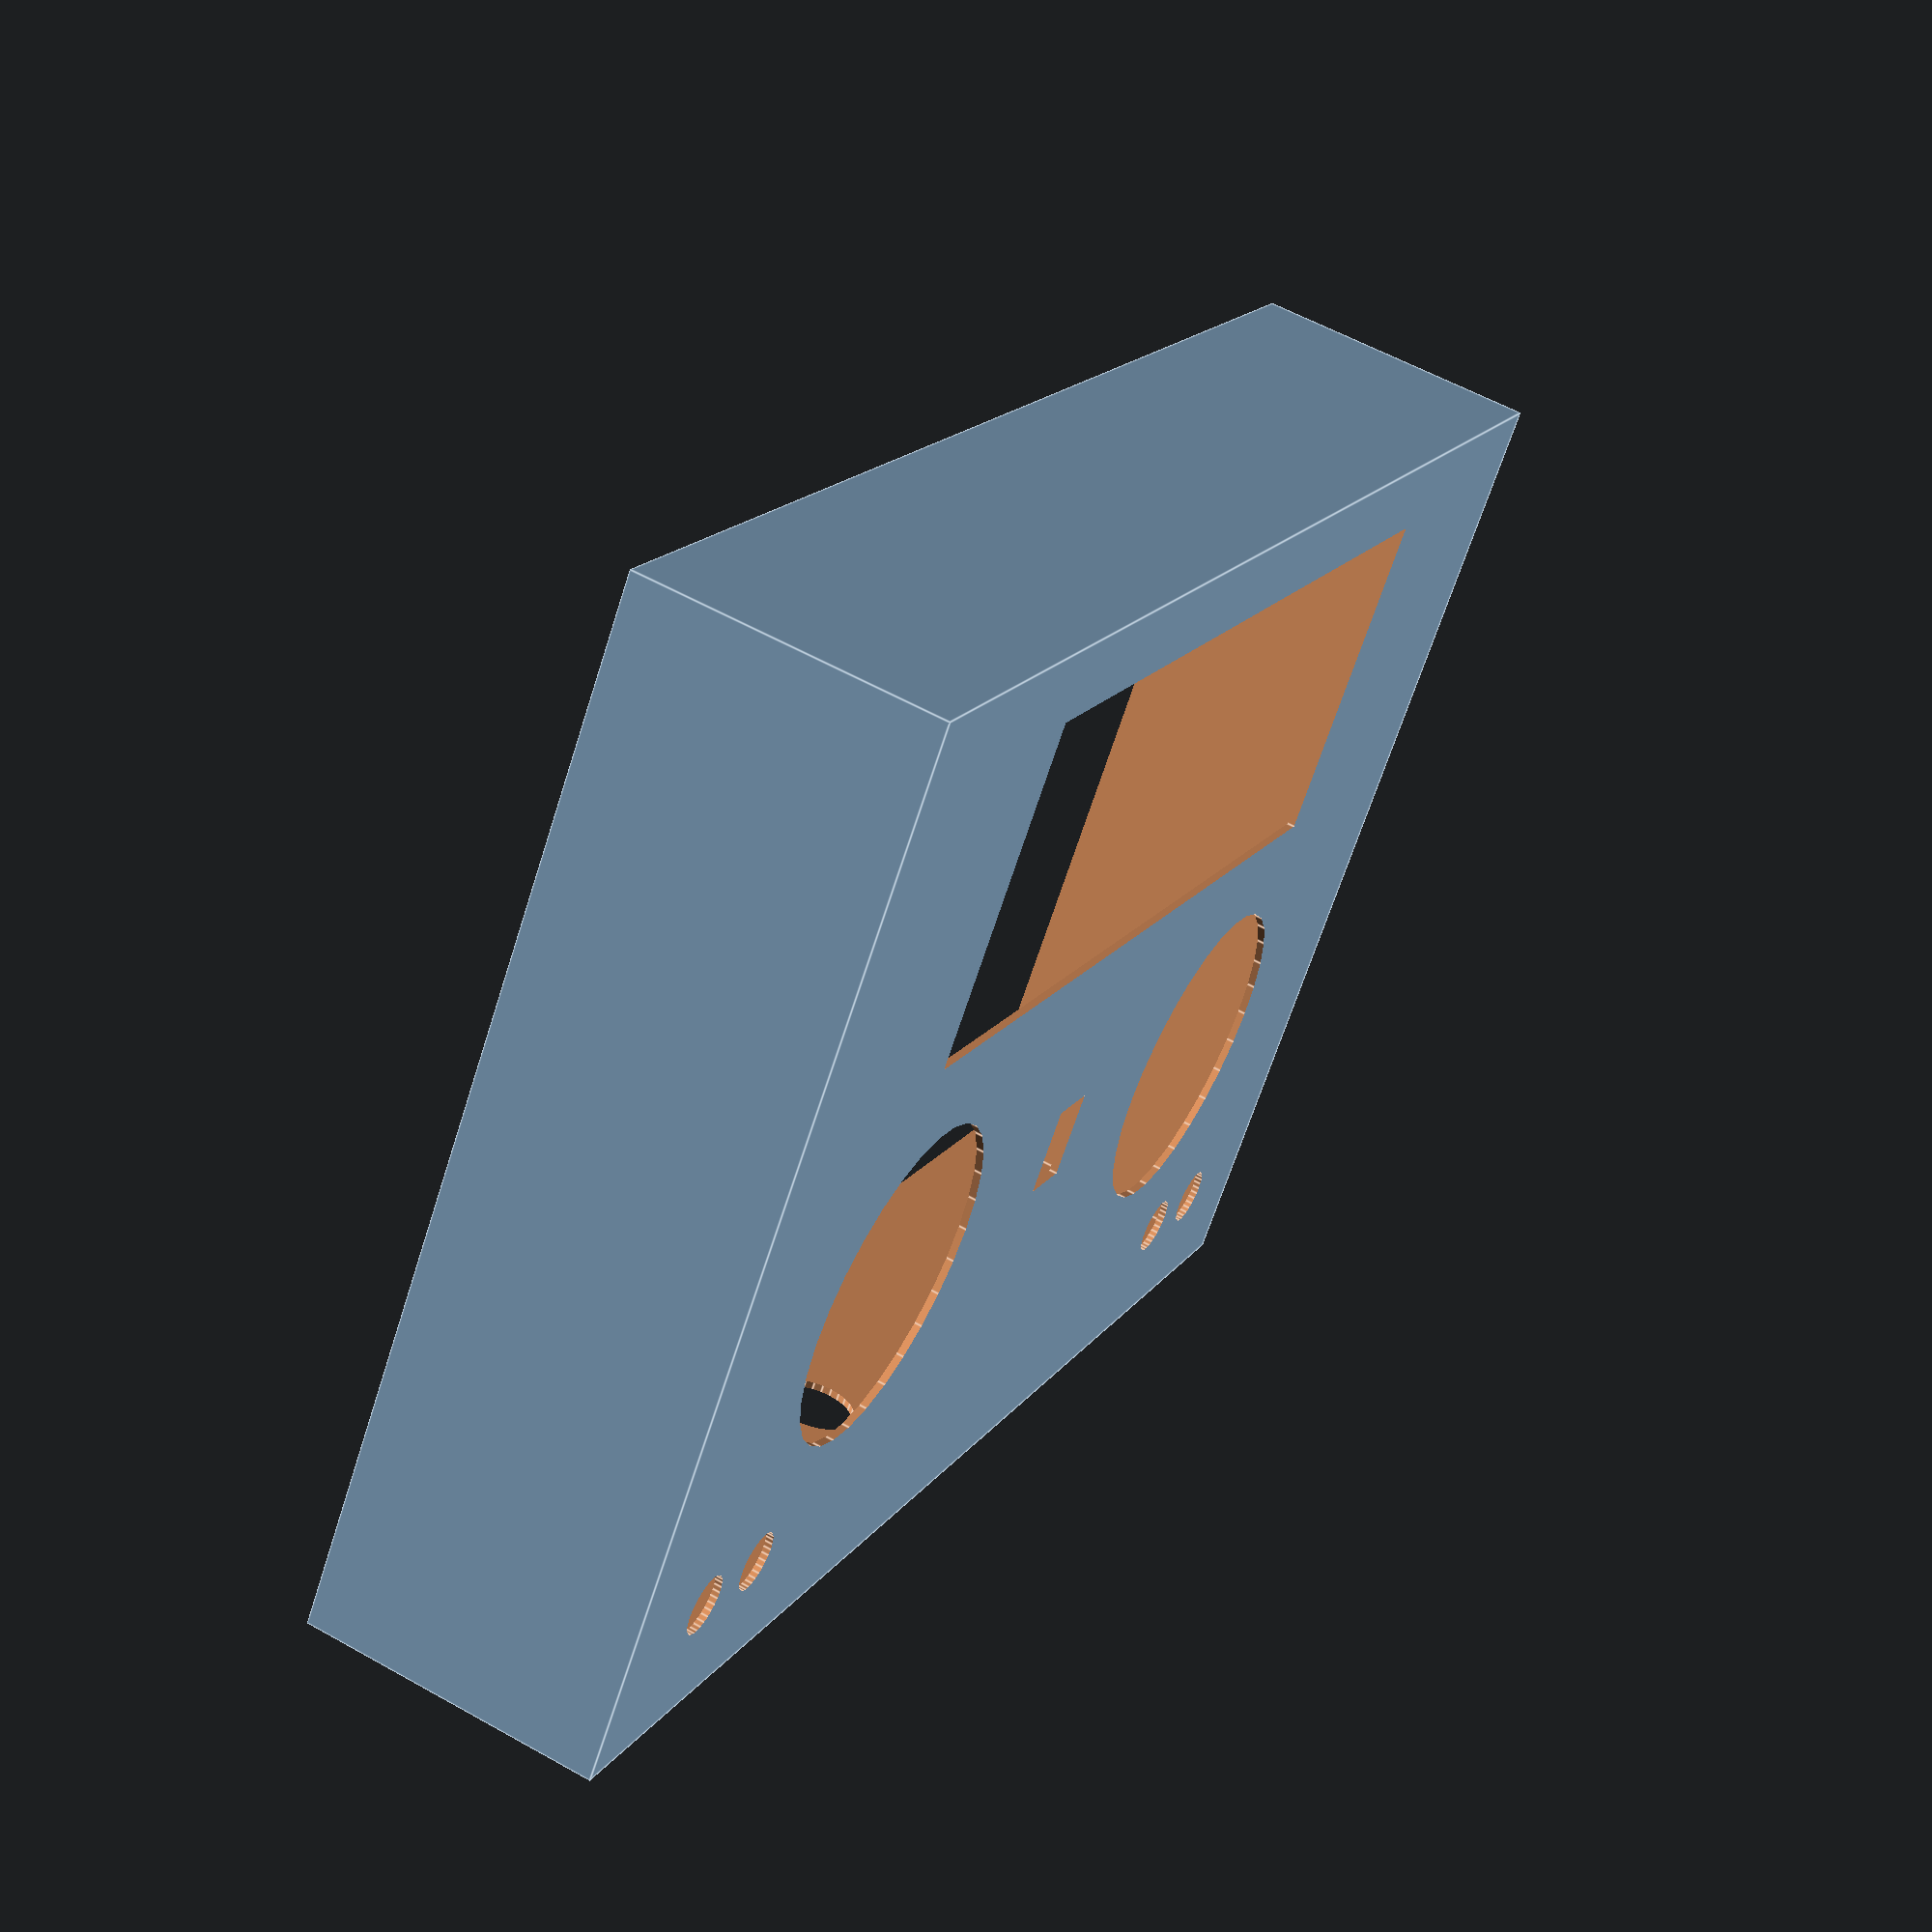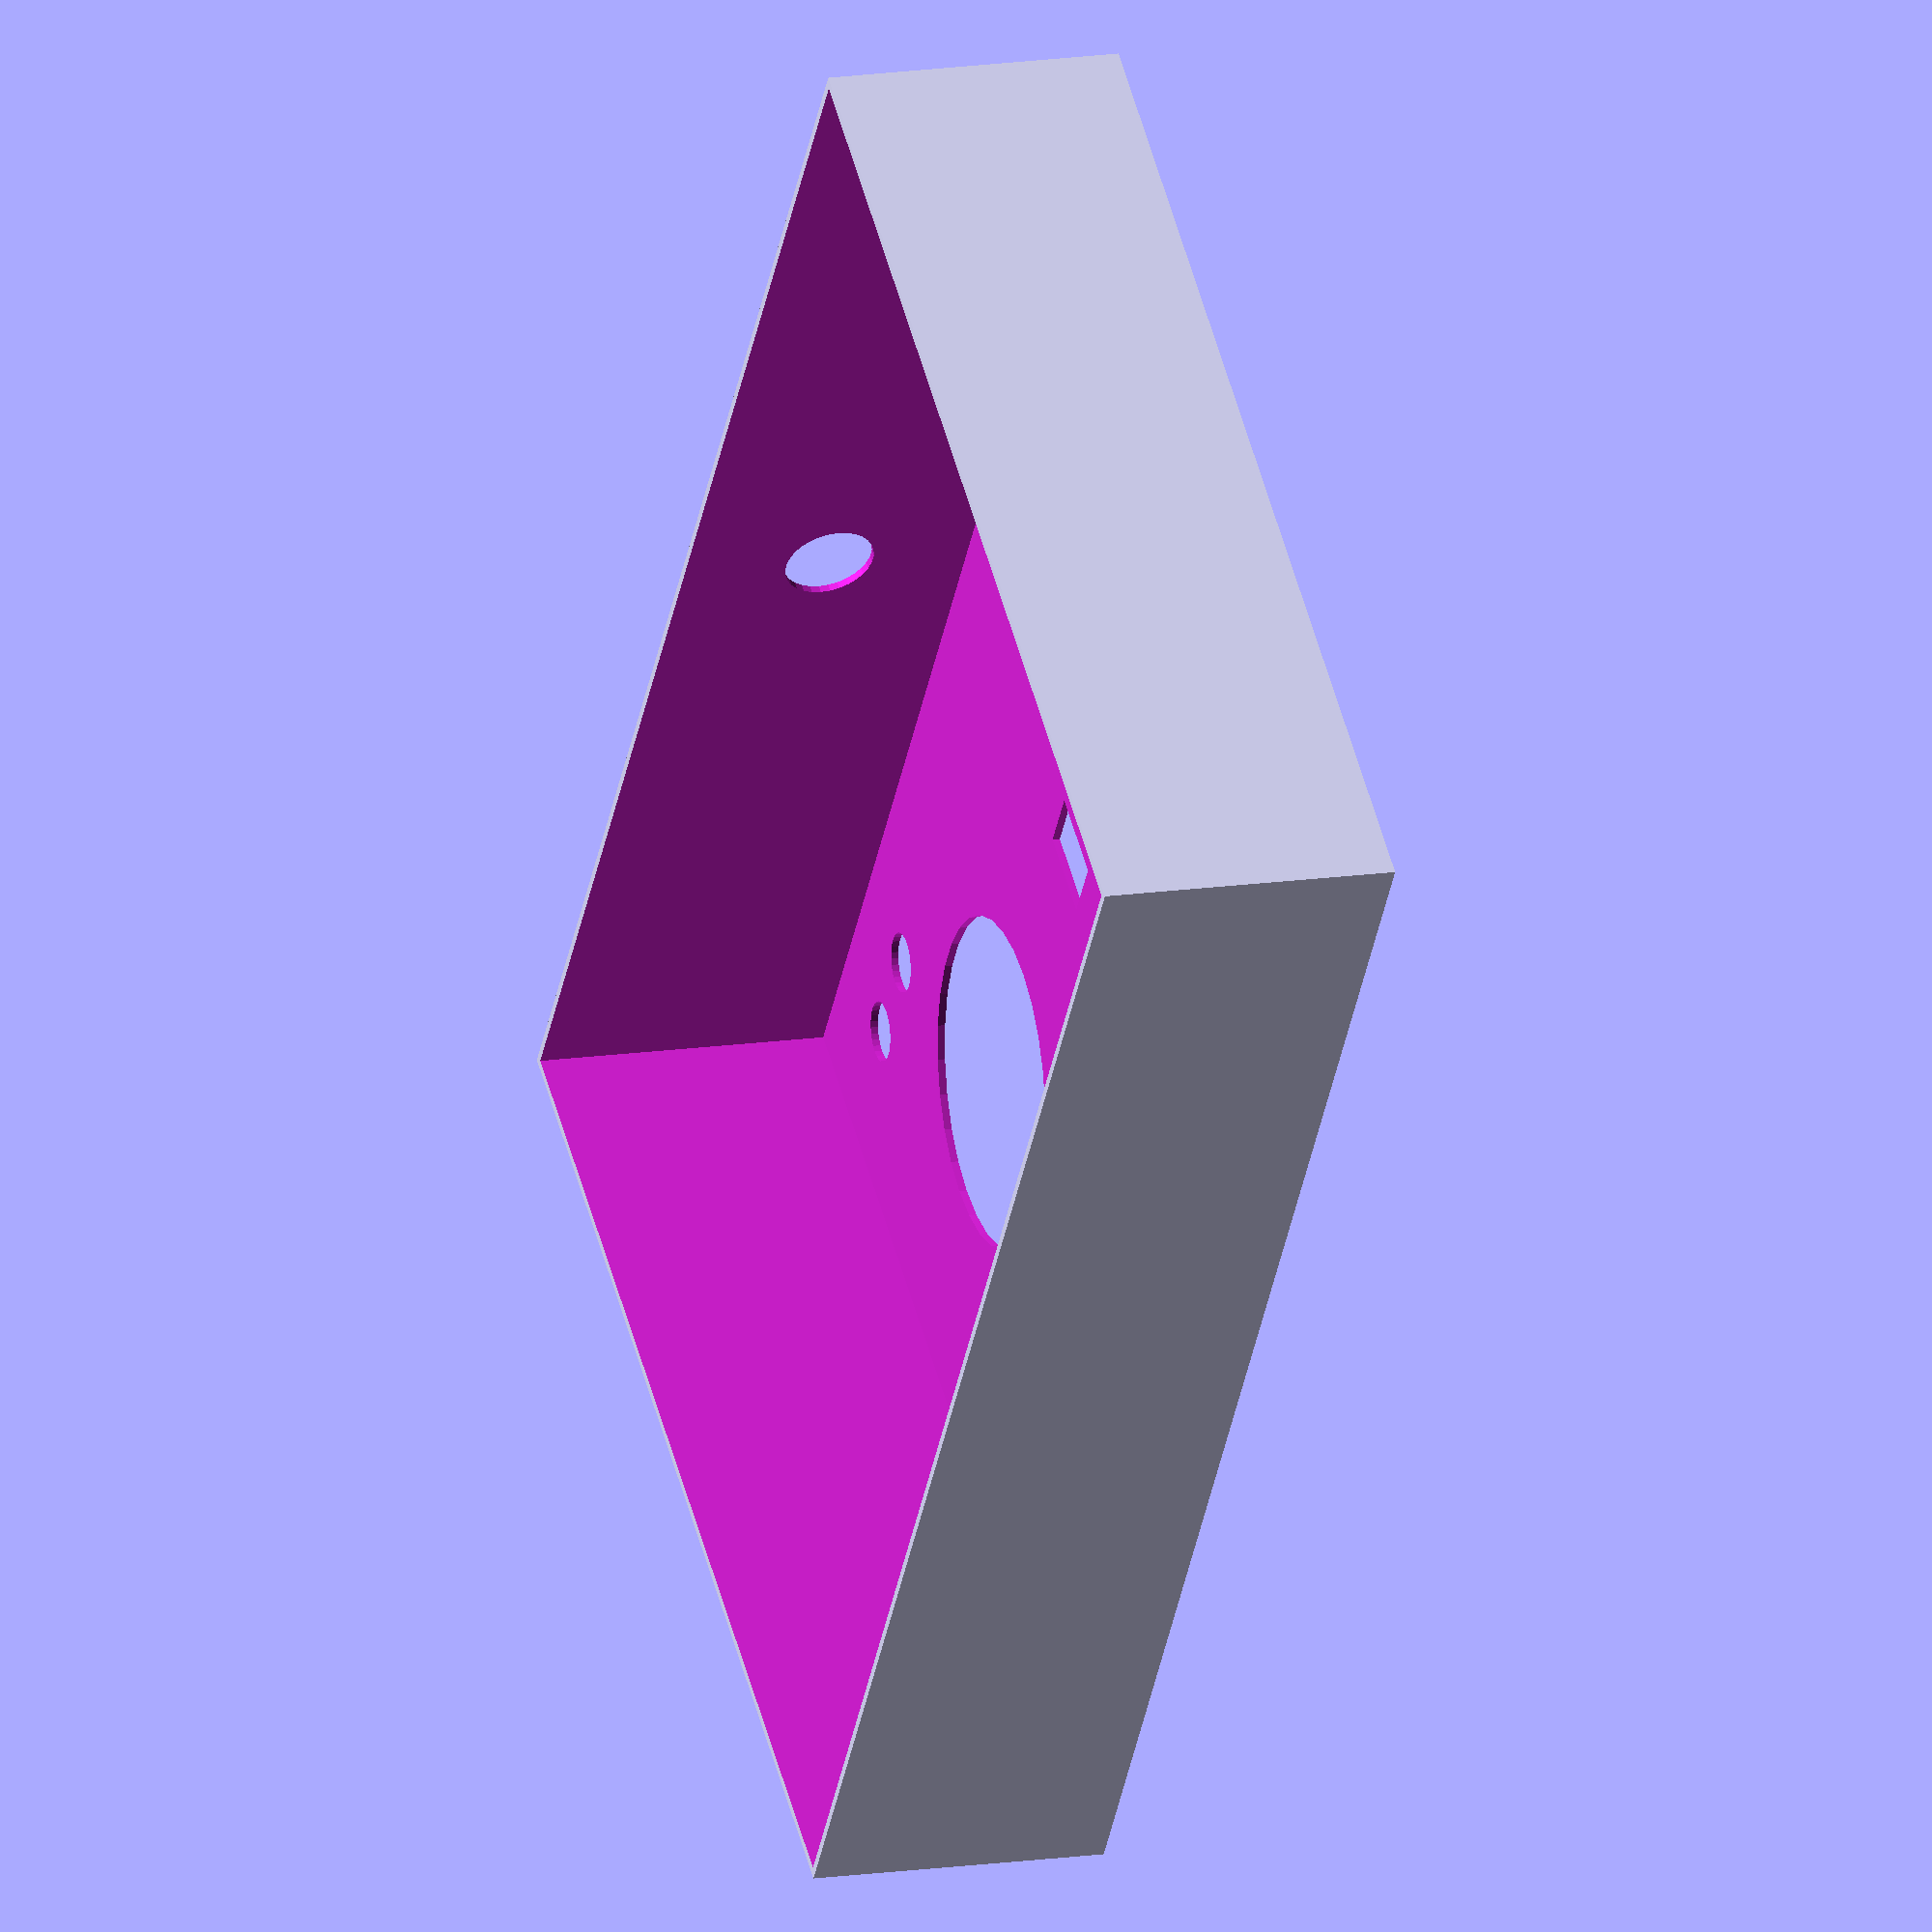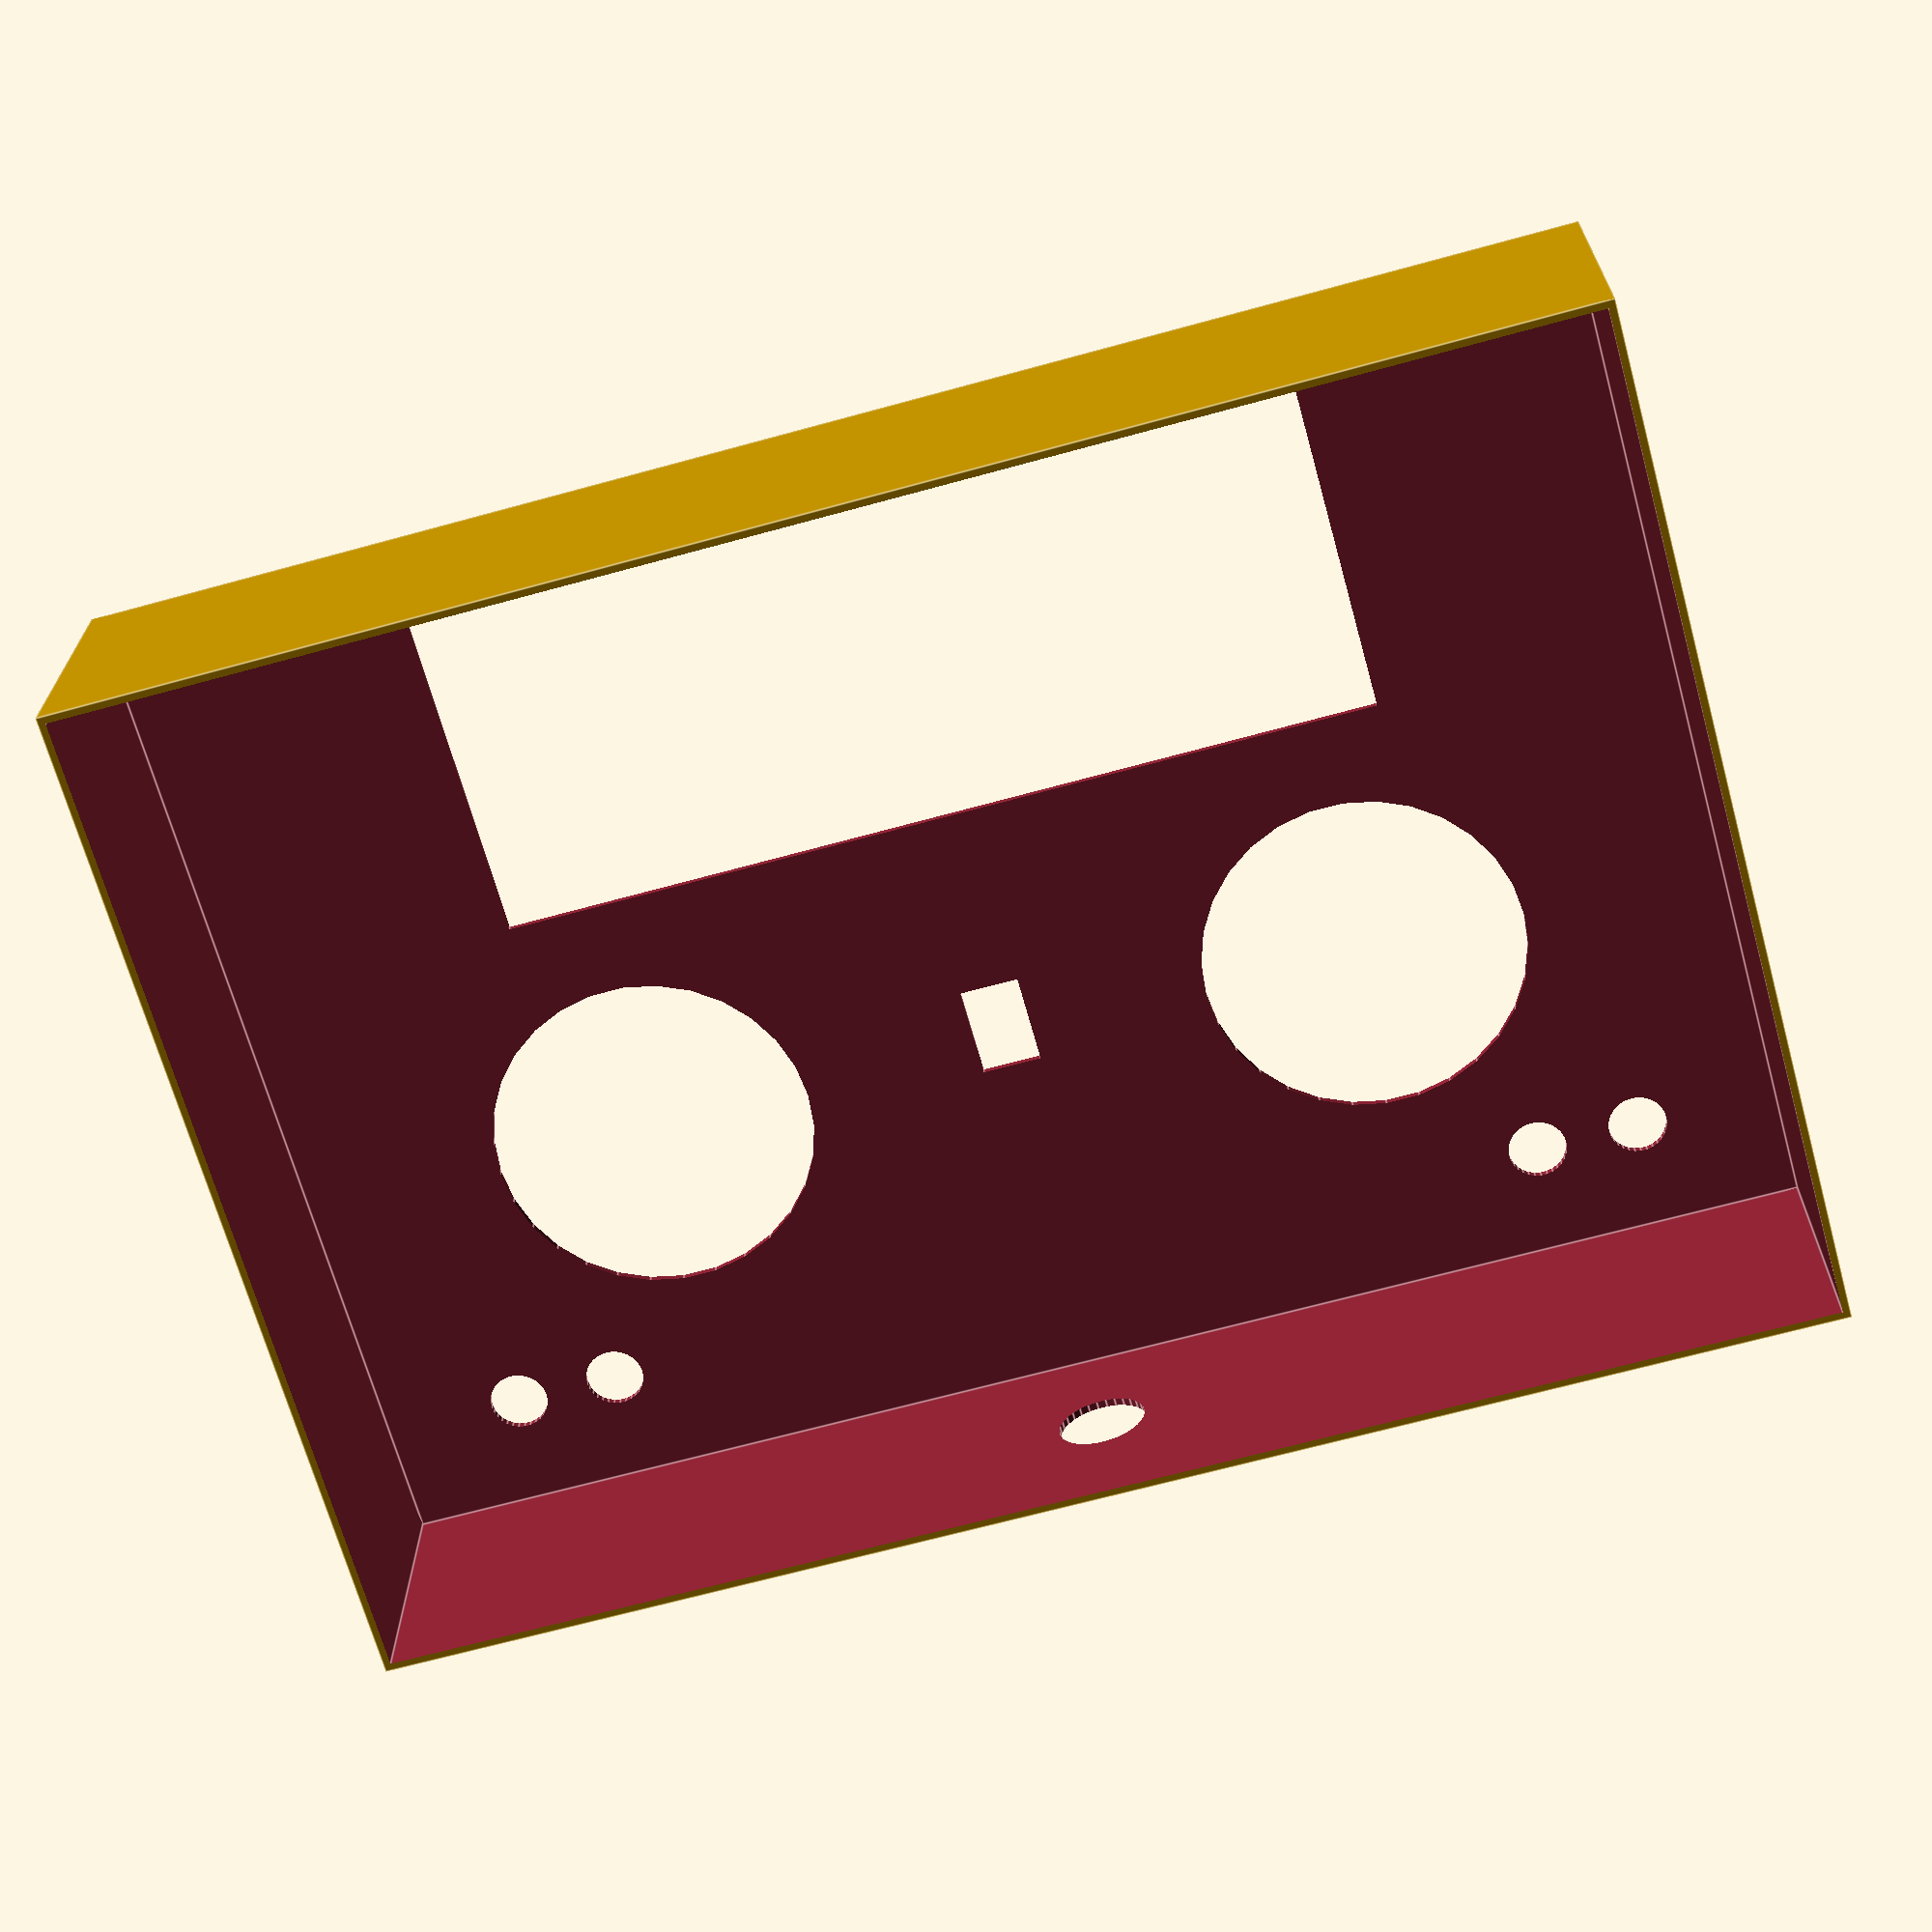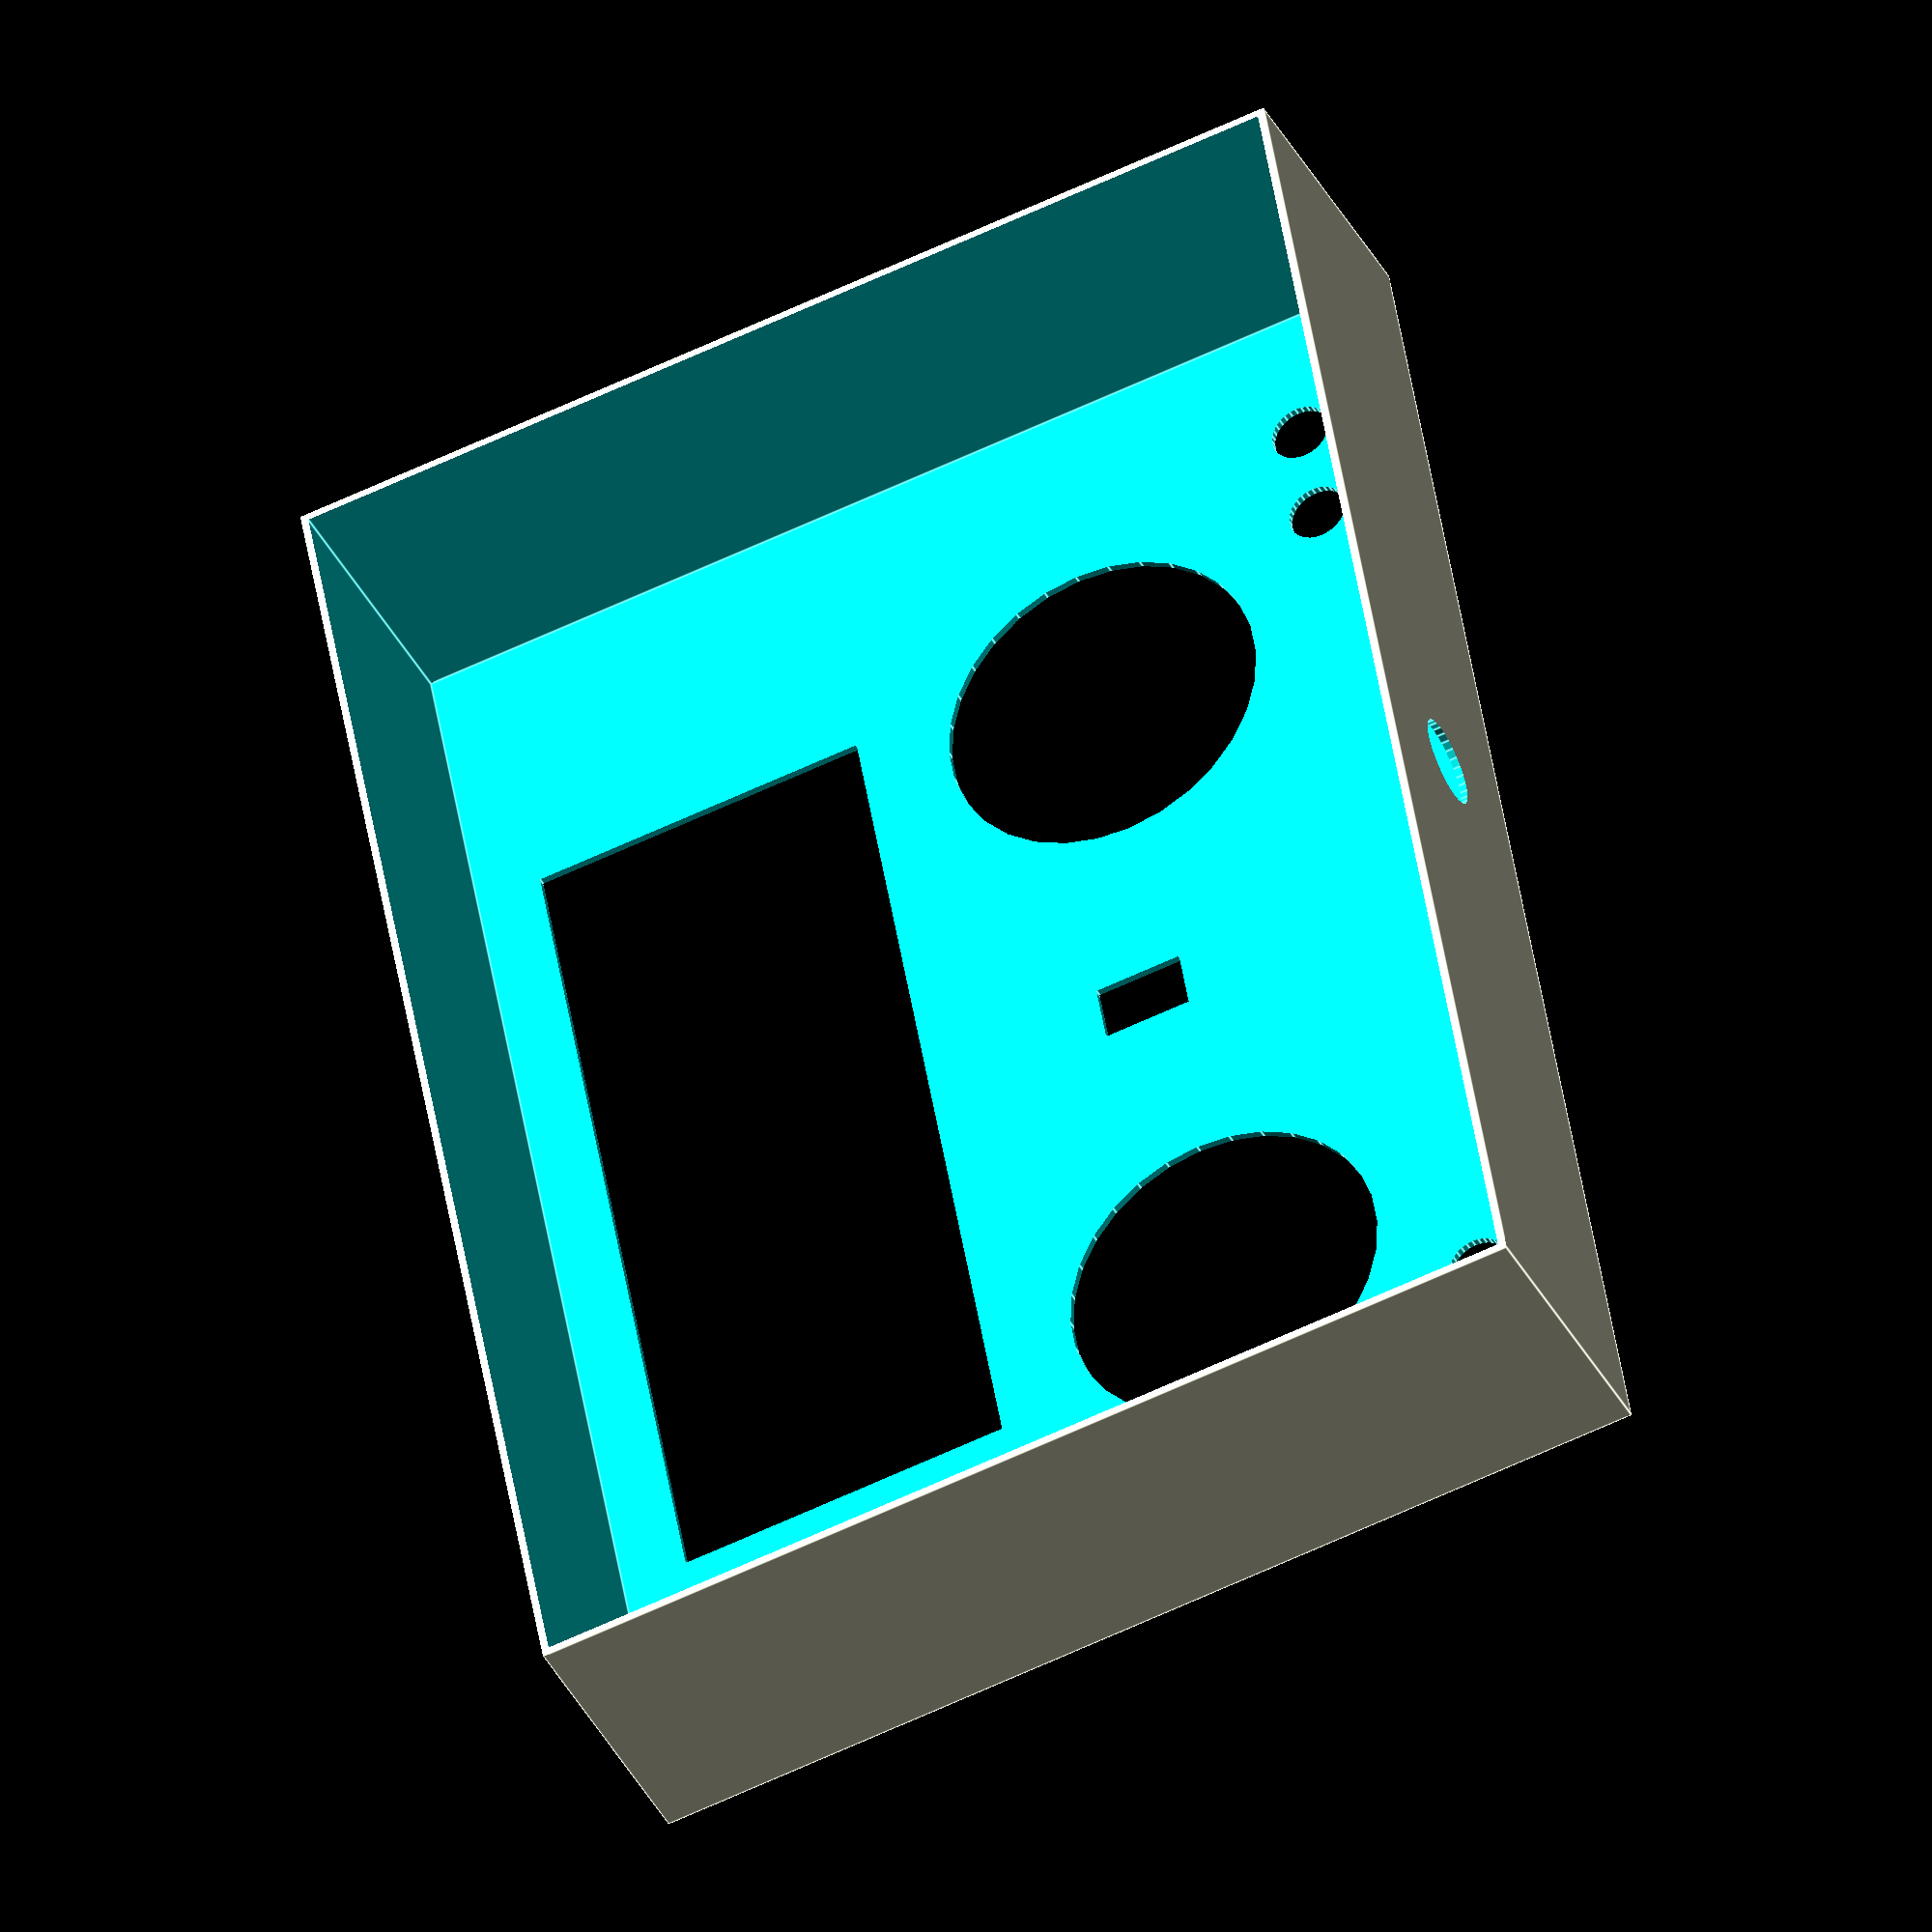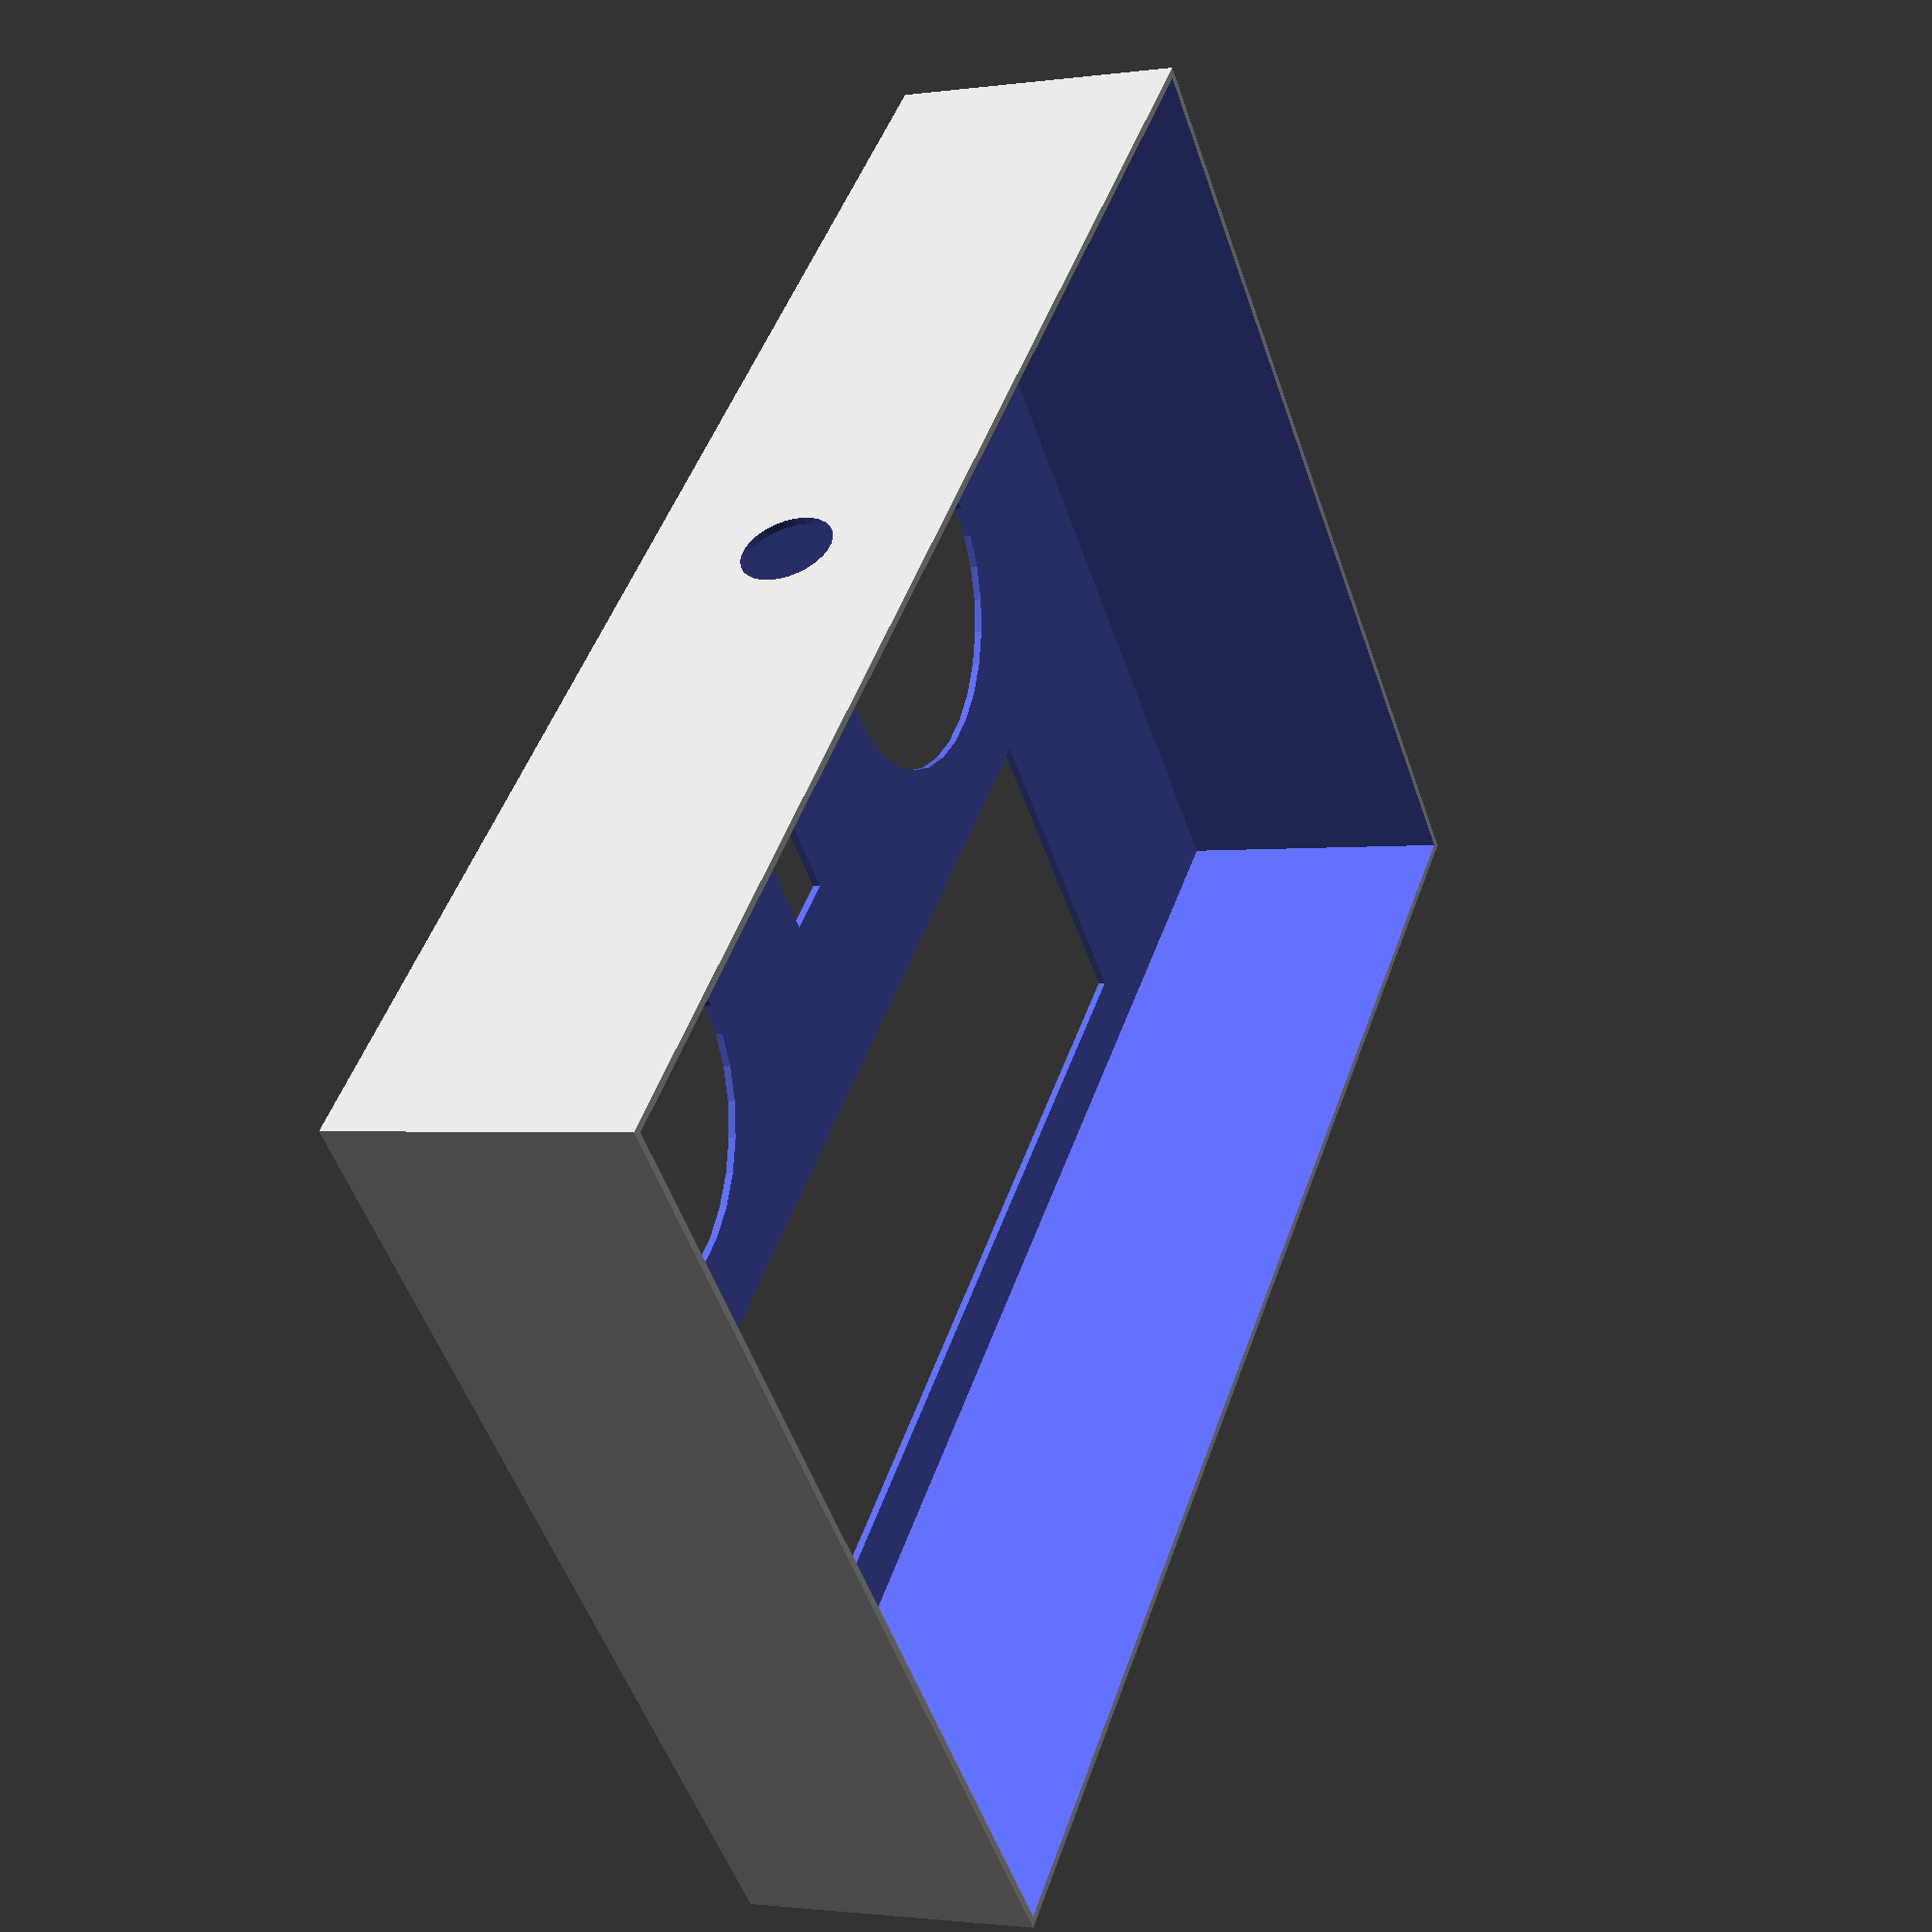
<openscad>
//
// QuarkTx openScad blue print for 3D printer
// (c) 2016 Thierry Wilmot
// All measures are in millimeters
//

boxLenX = 100;
boxLenY = 70;
boxLenZ = 20;
boxThickness = 0.5;

gimballRadius = 11;

screenLenX = 60;
screenLenY = 23;

$fs = 0.01;

difference()
{
    // main cube
    cube([boxLenX,boxLenY,boxLenZ], center=true);
    translate([0,0,boxThickness])
        cube([boxLenX-2*boxThickness,boxLenY-2*boxThickness,boxLenZ], center=true);
    
    // gimbals print
    translate([-25,-10,-boxLenZ/2-boxThickness])
        cylinder(boxThickness*3, gimballRadius, gimballRadius);
    translate([25,-10,-boxLenZ/2-boxThickness])
        cylinder(boxThickness*3, gimballRadius, gimballRadius);
    
    // switches
    translate([-40,-27,-boxLenZ/2-boxThickness])
        cylinder(boxThickness*3, 2, 2);
    translate([40,-27,-boxLenZ/2-boxThickness])
        cylinder(boxThickness*3, 2, 2);
    translate([-33,-27,-boxLenZ/2-boxThickness])
        cylinder(boxThickness*3, 2, 2);
    translate([33,-27,-boxLenZ/2-boxThickness])
        cylinder(boxThickness*3, 2, 2);
    
    translate([0,-20+screenLenY/2,-boxLenZ/2+boxThickness])
        cube([4, 6, boxThickness*3], center=true);
    
    // antena print
    translate([0,-boxLenY/2+boxThickness*2,0])
        rotate([90,0,0])
            cylinder(boxThickness*3, 3, 3);
    
    // screen print
    translate([0,7+screenLenY/2,-boxLenZ/2+boxThickness])
        cube([screenLenX, screenLenY ,boxThickness*3], center=true);
};


</openscad>
<views>
elev=302.2 azim=323.0 roll=120.2 proj=p view=edges
elev=165.7 azim=306.4 roll=108.7 proj=o view=solid
elev=158.1 azim=164.5 roll=179.6 proj=p view=edges
elev=37.0 azim=260.0 roll=24.2 proj=o view=edges
elev=1.5 azim=135.2 roll=296.3 proj=p view=wireframe
</views>
